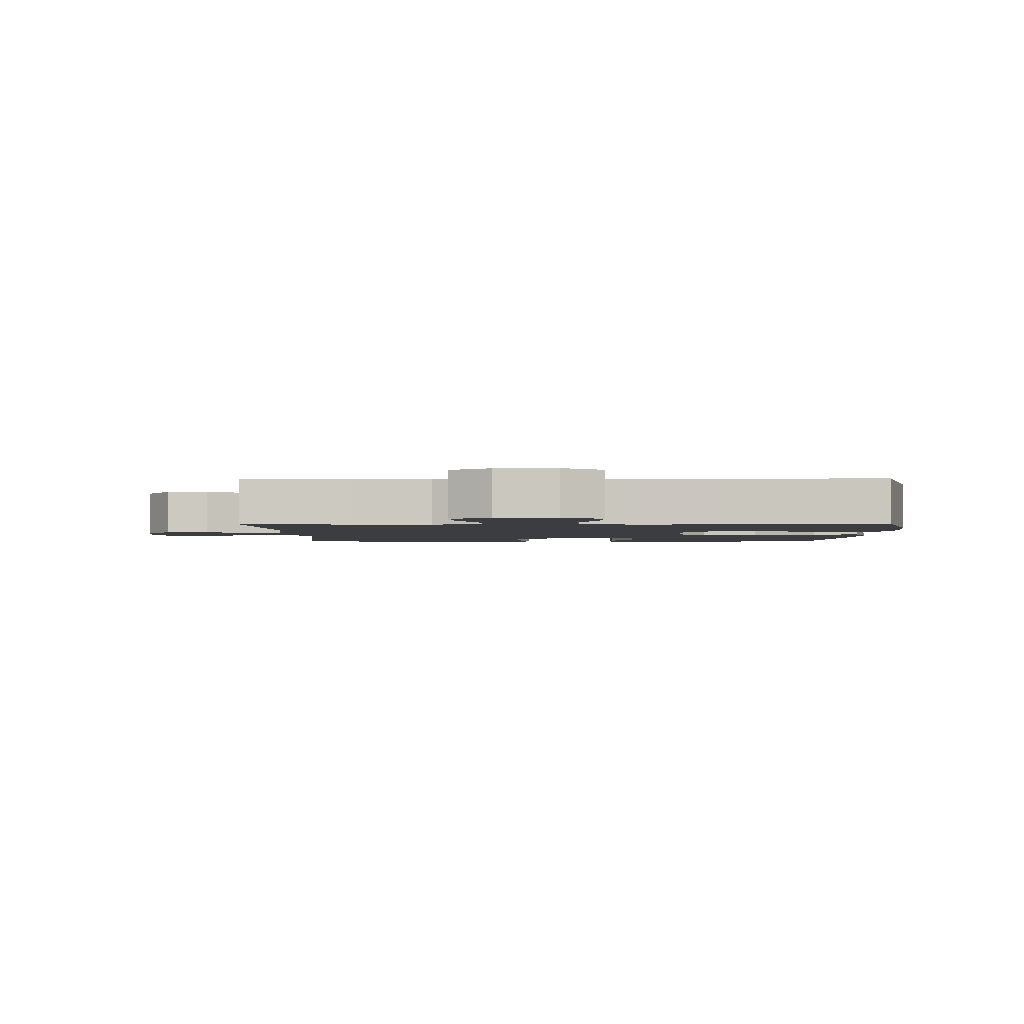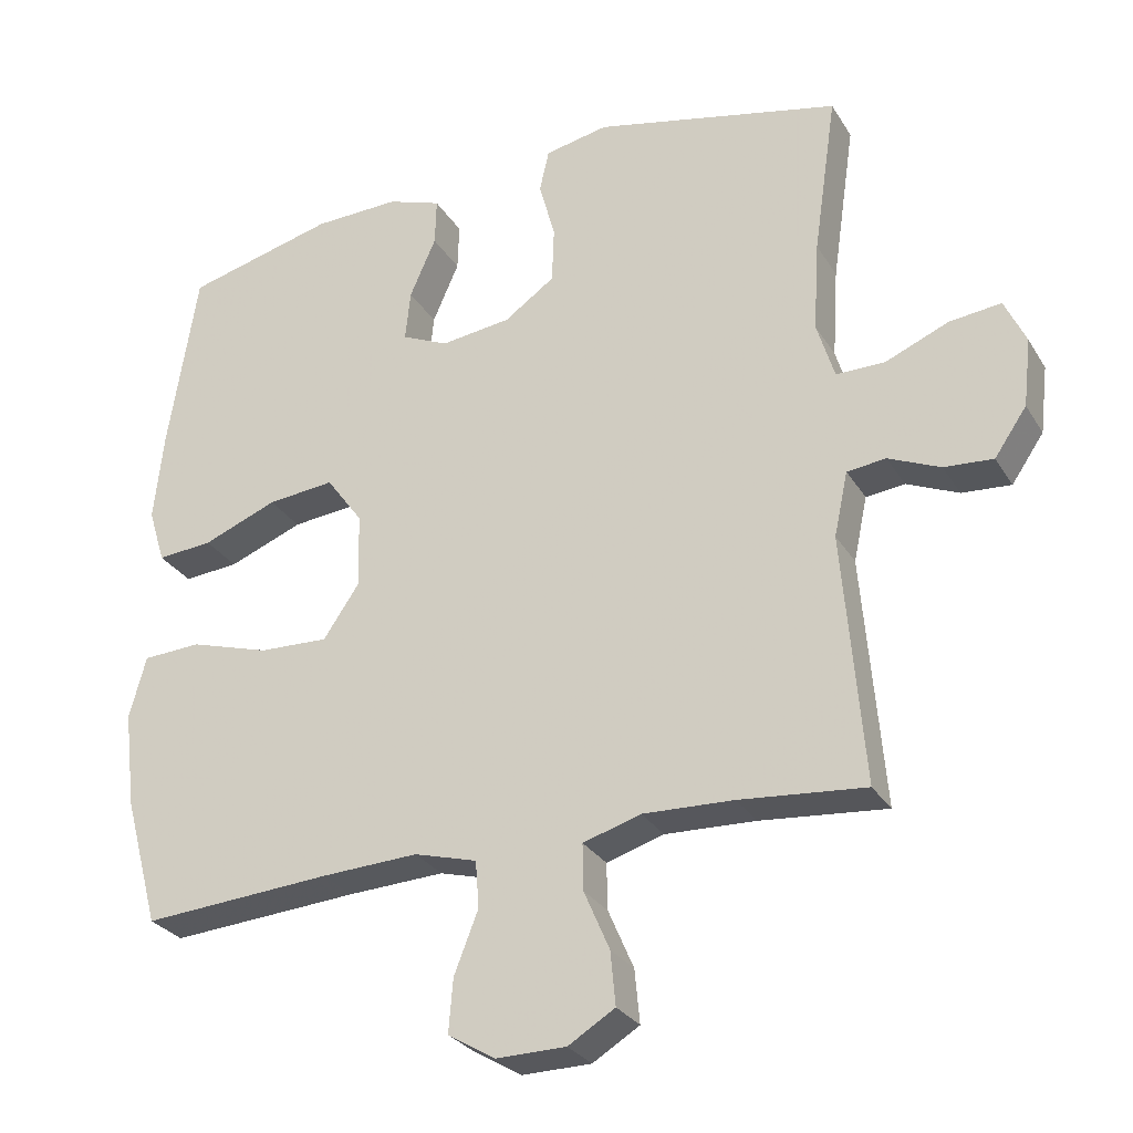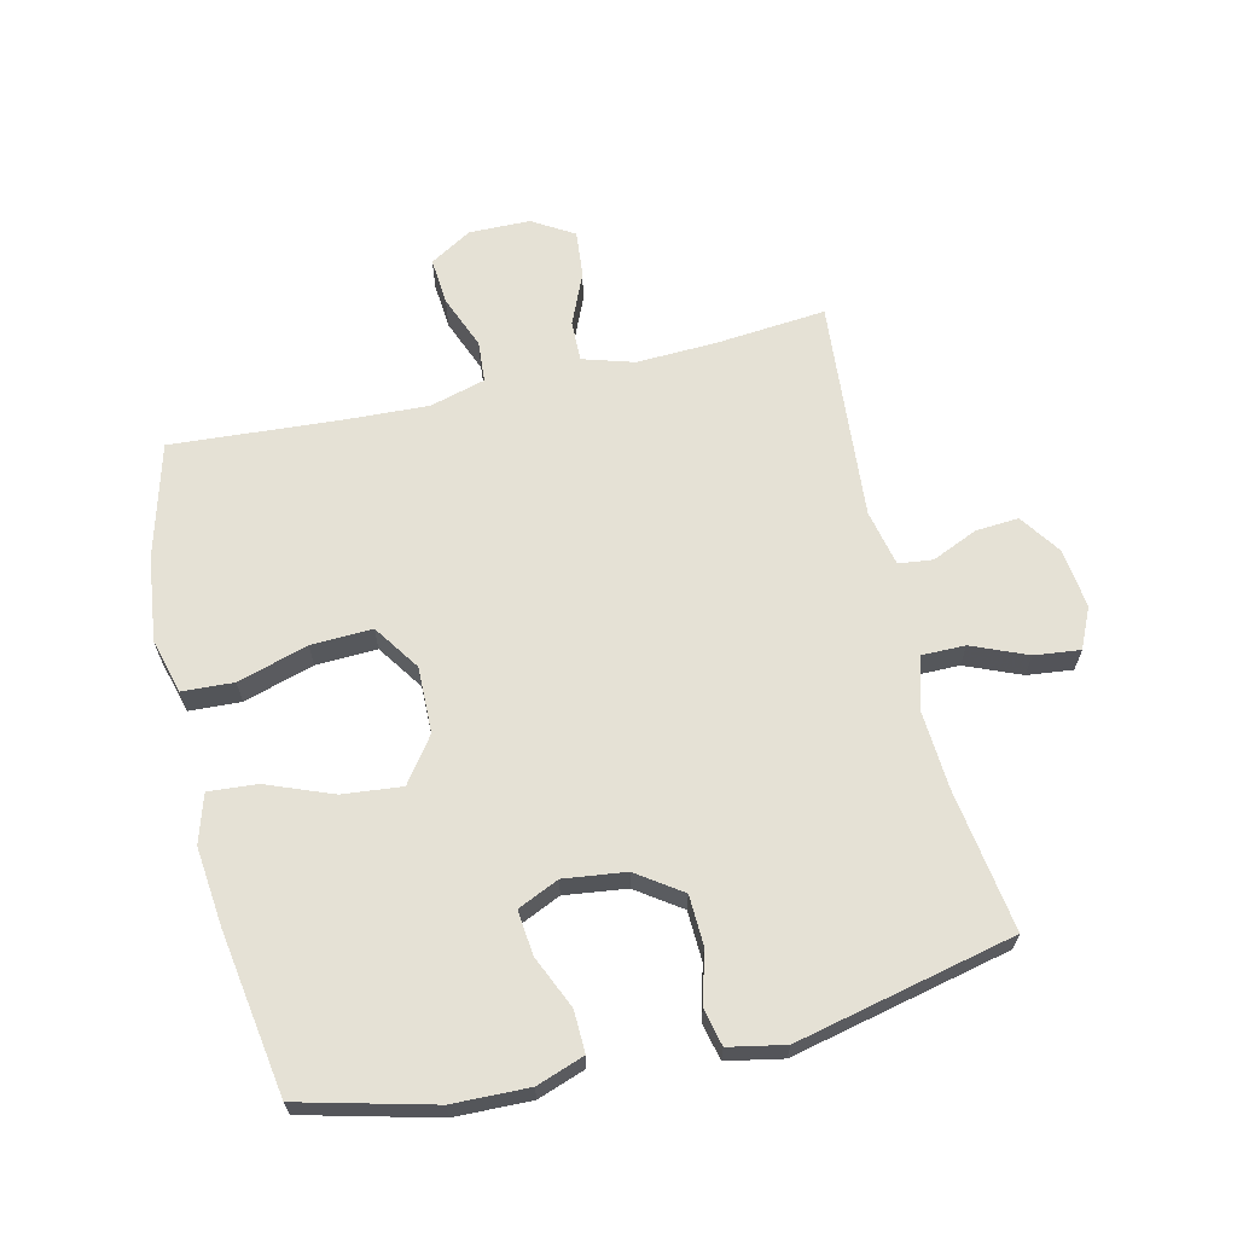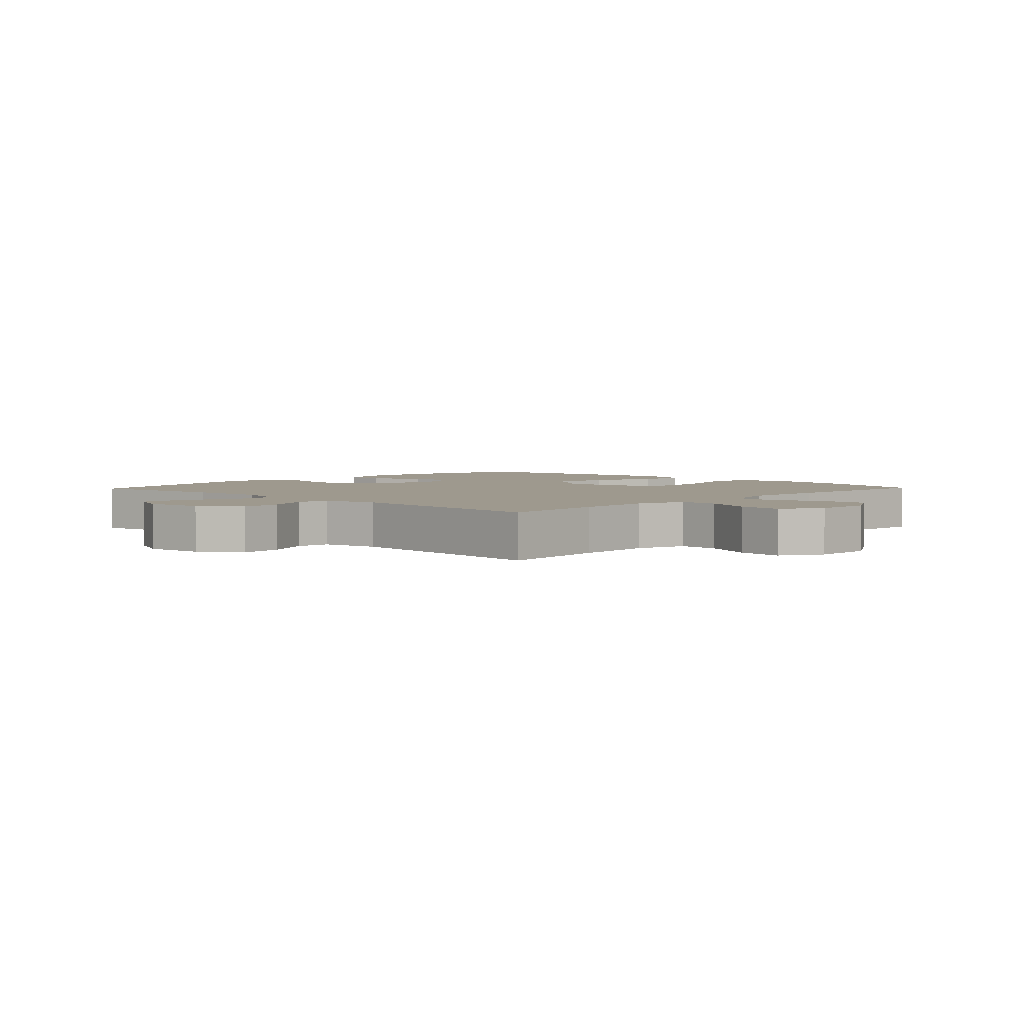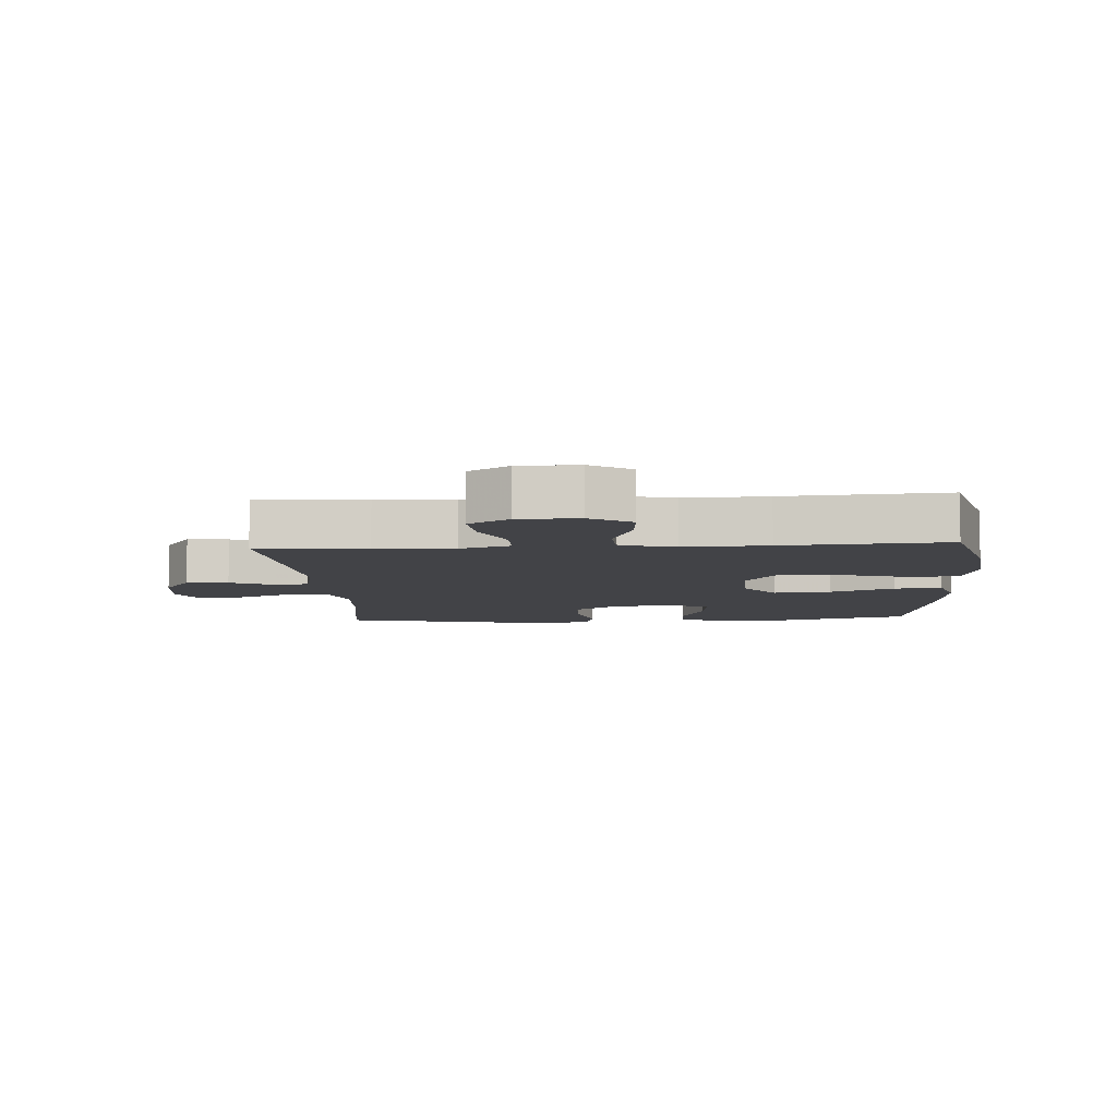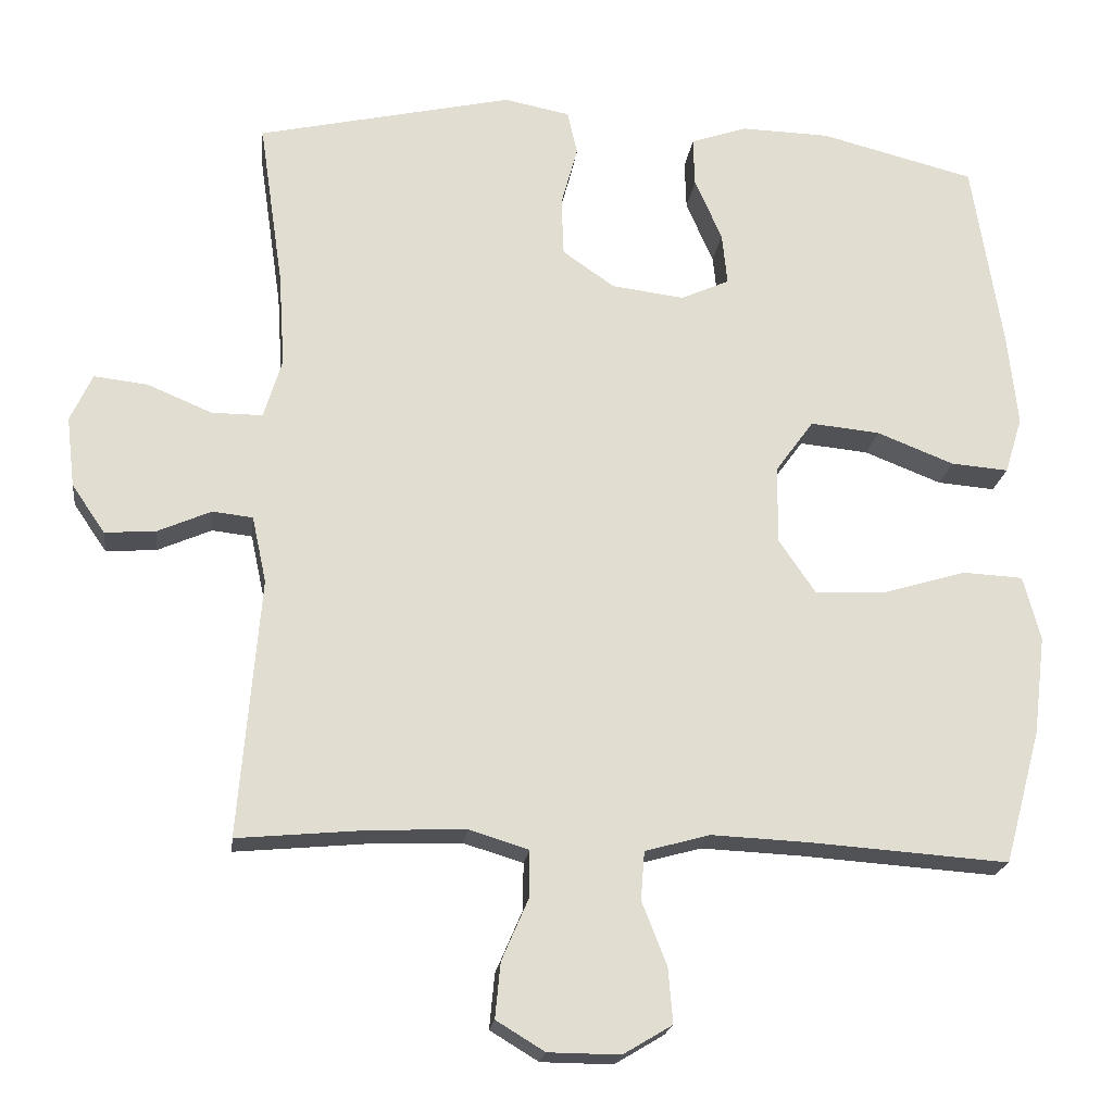
<metadata>
{"format":"obj","ext":"obj","renderer":"f3d","projection":"perspective","resolution":1024,"background":"white","views":[{"elev":-2.3,"azim":-179.1,"up":"+Y"},{"elev":-28.5,"azim":25.6,"up":"+Z"},{"elev":65.1,"azim":-13.2,"up":"+Y"},{"elev":3.5,"azim":133.8,"up":"+Y"},{"elev":-7.4,"azim":-176.3,"up":"+Y"},{"elev":-20.4,"azim":172.8,"up":"+Z"}]}
</metadata>
<code>
v -0.5 0.07 -0.5
v -0.548 0.07 -0.323
v -0.564 0.07 -0.191
v -0.541 0.07 -0.106
v -0.461 0.07 -0.102
v -0.352 0.07 -0.135
v -0.257 0.07 -0.139
v -0.208 0.07 -0.067
v -0.21 0.07 0.036
v -0.26 0.07 0.105
v -0.352 0.07 0.096
v -0.454 0.07 0.056
v -0.53 0.07 0.05
v -0.553 0.07 0.125
v -0.54 0.07 0.247
v -0.5 0.07 0.5
v -0.295 0.07 0.552
v -0.177 0.07 0.555
v -0.103 0.07 0.529
v -0.105 0.07 0.464
v -0.141 0.07 0.382
v -0.148 0.07 0.313
v -0.084 0.07 0.284
v 0.012 0.07 0.296
v 0.081 0.07 0.344
v 0.084 0.07 0.421
v 0.062 0.07 0.502
v 0.075 0.07 0.56
v 0.162 0.07 0.577
v 0.5 0.07 0.5
v 0.468 0.07 0.28
v 0.46 0.07 0.156
v 0.484 0.07 0.077
v 0.551 0.07 0.077
v 0.637 0.07 0.113
v 0.708 0.07 0.121
v 0.737 0.07 0.058
v 0.726 0.07 -0.035
v 0.682 0.07 -0.099
v 0.615 0.07 -0.094
v 0.544 0.07 -0.063
v 0.491 0.07 -0.069
v 0.472 0.07 -0.157
v 0.5 0.07 -0.5
v 0.328 0.07 -0.484
v 0.204 0.07 -0.479
v 0.125 0.07 -0.503
v 0.126 0.07 -0.566
v 0.161 0.07 -0.647
v 0.168 0.07 -0.72
v 0.104 0.07 -0.759
v 0.009 0.07 -0.76
v -0.056 0.07 -0.721
v -0.05 0.07 -0.648
v -0.017 0.07 -0.564
v -0.022 0.07 -0.5
v -0.108 0.07 -0.476
v -0.241 0.07 -0.482
v -0.5 0 -0.5
v -0.548 0 -0.323
v -0.564 0 -0.191
v -0.541 0 -0.106
v -0.461 0 -0.102
v -0.352 0 -0.135
v -0.257 0 -0.139
v -0.208 0 -0.067
v -0.21 0 0.036
v -0.26 0 0.105
v -0.352 0 0.096
v -0.454 0 0.056
v -0.53 0 0.05
v -0.553 0 0.125
v -0.54 0 0.247
v -0.5 0 0.5
v -0.295 0 0.552
v -0.177 0 0.555
v -0.103 0 0.529
v -0.105 0 0.464
v -0.141 0 0.382
v -0.148 0 0.313
v -0.084 0 0.284
v 0.012 0 0.296
v 0.081 0 0.344
v 0.084 0 0.421
v 0.062 0 0.502
v 0.075 0 0.56
v 0.162 0 0.577
v 0.5 0 0.5
v 0.468 0 0.28
v 0.46 0 0.156
v 0.484 0 0.077
v 0.551 0 0.077
v 0.637 0 0.113
v 0.708 0 0.121
v 0.737 0 0.058
v 0.726 0 -0.035
v 0.682 0 -0.099
v 0.615 0 -0.094
v 0.544 0 -0.063
v 0.491 0 -0.069
v 0.472 0 -0.157
v 0.5 0 -0.5
v 0.328 0 -0.484
v 0.204 0 -0.479
v 0.125 0 -0.503
v 0.126 0 -0.566
v 0.161 0 -0.647
v 0.168 0 -0.72
v 0.104 0 -0.759
v 0.009 0 -0.76
v -0.056 0 -0.721
v -0.05 0 -0.648
v -0.017 0 -0.564
v -0.022 0 -0.5
v -0.108 0 -0.476
v -0.241 0 -0.482
f 53 54 55
f 52 53 55
f 51 52 55
f 50 51 55
f 49 50 55
f 48 49 55
f 47 48 55 56
f 46 47 56 57
f 43 44 45
f 42 43 45 46
f 39 40 41
f 38 39 41
f 37 38 41
f 36 37 41
f 35 36 41
f 34 35 41
f 33 34 41 42
f 42 46 57
f 33 42 57
f 32 33 57
f 29 30 31
f 28 29 31
f 27 28 31
f 26 27 31
f 25 26 31 32
f 19 20 21
f 18 19 21
f 17 18 21
f 16 17 21
f 15 16 21
f 14 15 21
f 13 14 21
f 12 13 21
f 11 12 21
f 10 11 21 22
f 9 10 22 23
f 4 5 6
f 3 4 6
f 2 3 6
f 1 2 6
f 58 1 6
f 58 6 7
f 32 57 58
f 25 32 58
f 24 25 58
f 8 9 23 24
f 8 24 58
f 7 8 58
f 113 112 111
f 113 111 110
f 113 110 109
f 113 109 108
f 113 108 107
f 113 107 106
f 114 113 106 105
f 115 114 105 104
f 103 102 101
f 104 103 101 100
f 99 98 97
f 99 97 96
f 99 96 95
f 99 95 94
f 99 94 93
f 99 93 92
f 100 99 92 91
f 115 104 100
f 115 100 91
f 115 91 90
f 89 88 87
f 89 87 86
f 89 86 85
f 89 85 84
f 90 89 84 83
f 79 78 77
f 79 77 76
f 79 76 75
f 79 75 74
f 79 74 73
f 79 73 72
f 79 72 71
f 79 71 70
f 79 70 69
f 80 79 69 68
f 81 80 68 67
f 64 63 62
f 64 62 61
f 64 61 60
f 64 60 59
f 64 59 116
f 65 64 116
f 116 115 90
f 116 90 83
f 116 83 82
f 82 81 67 66
f 116 82 66
f 116 66 65
f 1 59 60 2
f 2 60 61 3
f 3 61 62 4
f 4 62 63 5
f 5 63 64 6
f 6 64 65 7
f 7 65 66 8
f 8 66 67 9
f 9 67 68 10
f 10 68 69 11
f 11 69 70 12
f 12 70 71 13
f 13 71 72 14
f 14 72 73 15
f 15 73 74 16
f 16 74 75 17
f 17 75 76 18
f 18 76 77 19
f 19 77 78 20
f 20 78 79 21
f 21 79 80 22
f 22 80 81 23
f 23 81 82 24
f 24 82 83 25
f 25 83 84 26
f 26 84 85 27
f 27 85 86 28
f 28 86 87 29
f 29 87 88 30
f 30 88 89 31
f 31 89 90 32
f 32 90 91 33
f 33 91 92 34
f 34 92 93 35
f 35 93 94 36
f 36 94 95 37
f 37 95 96 38
f 38 96 97 39
f 39 97 98 40
f 40 98 99 41
f 41 99 100 42
f 42 100 101 43
f 43 101 102 44
f 44 102 103 45
f 45 103 104 46
f 46 104 105 47
f 47 105 106 48
f 48 106 107 49
f 49 107 108 50
f 50 108 109 51
f 51 109 110 52
f 52 110 111 53
f 53 111 112 54
f 54 112 113 55
f 55 113 114 56
f 56 114 115 57
f 57 115 116 58
f 58 116 59 1

</code>
